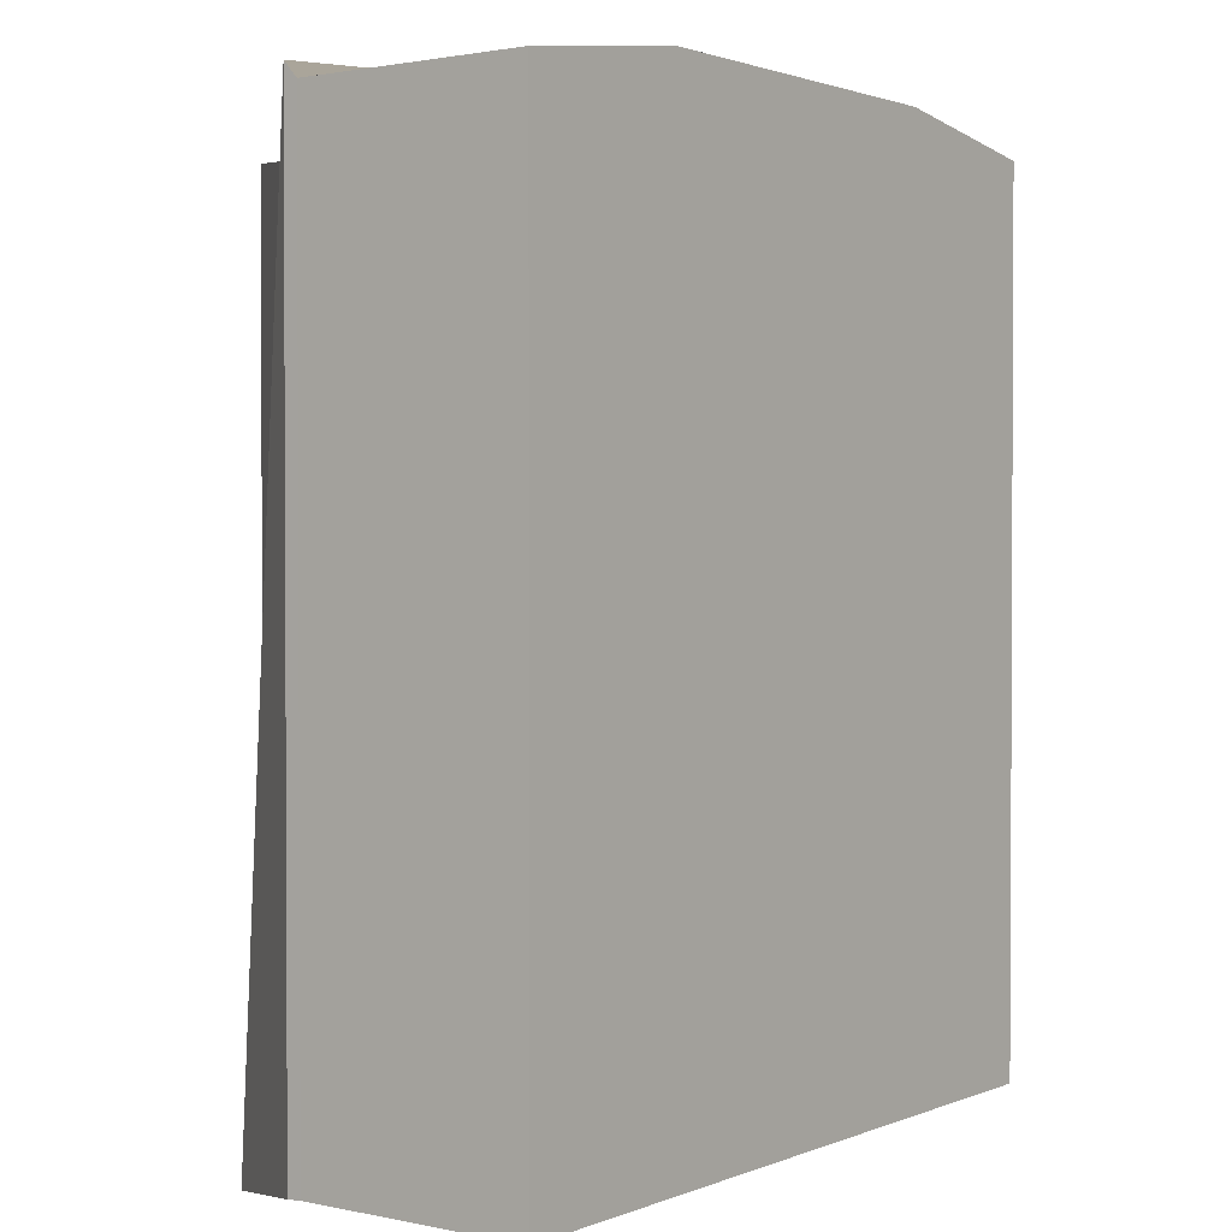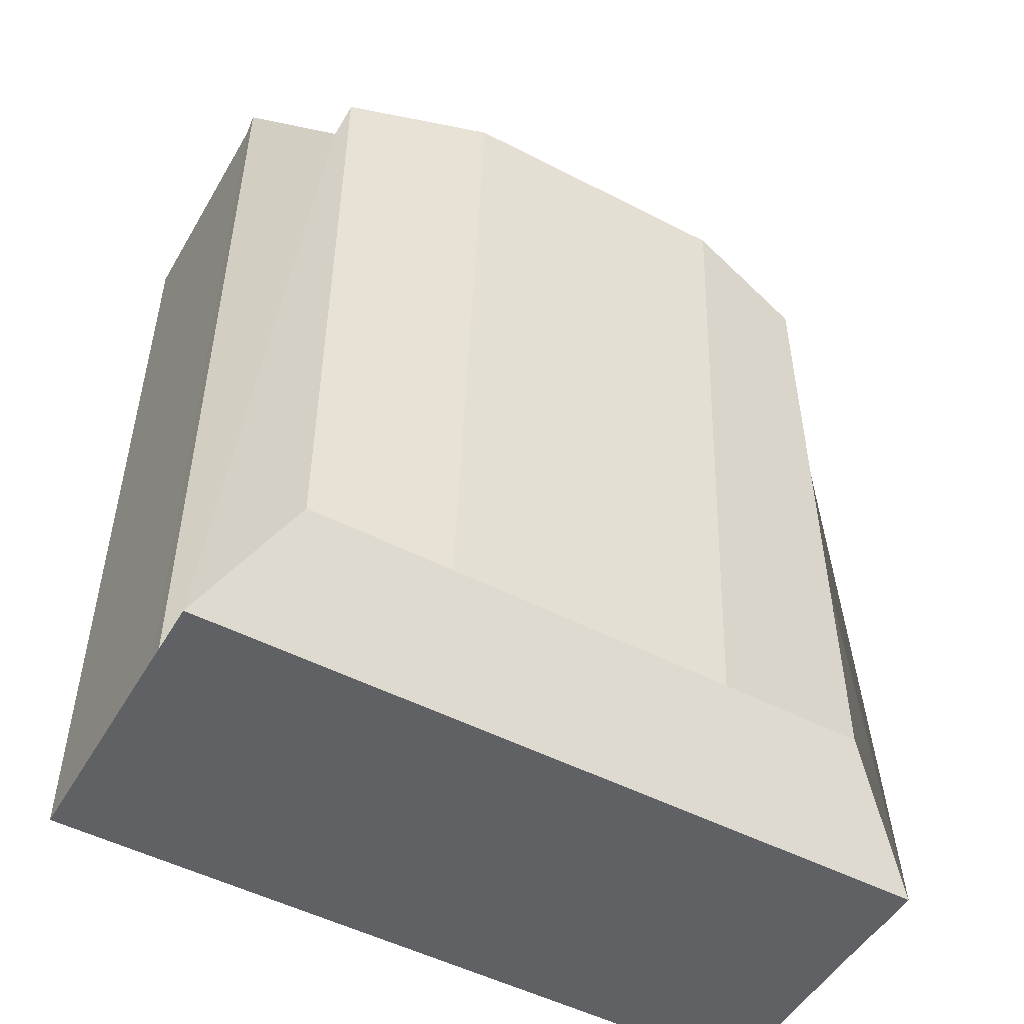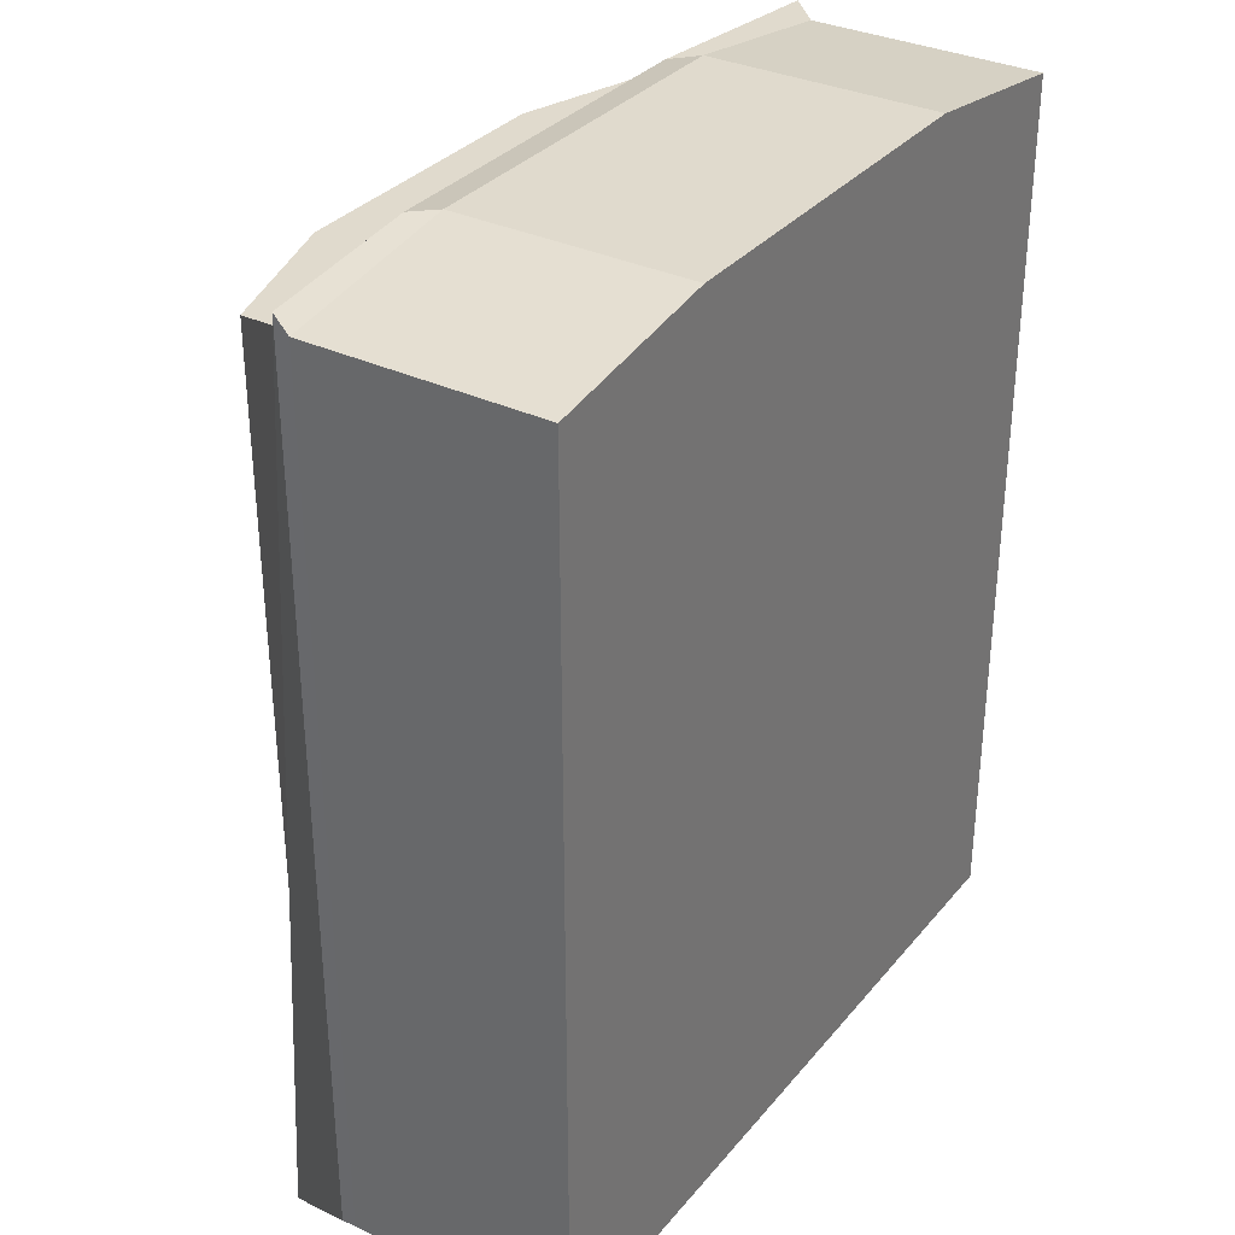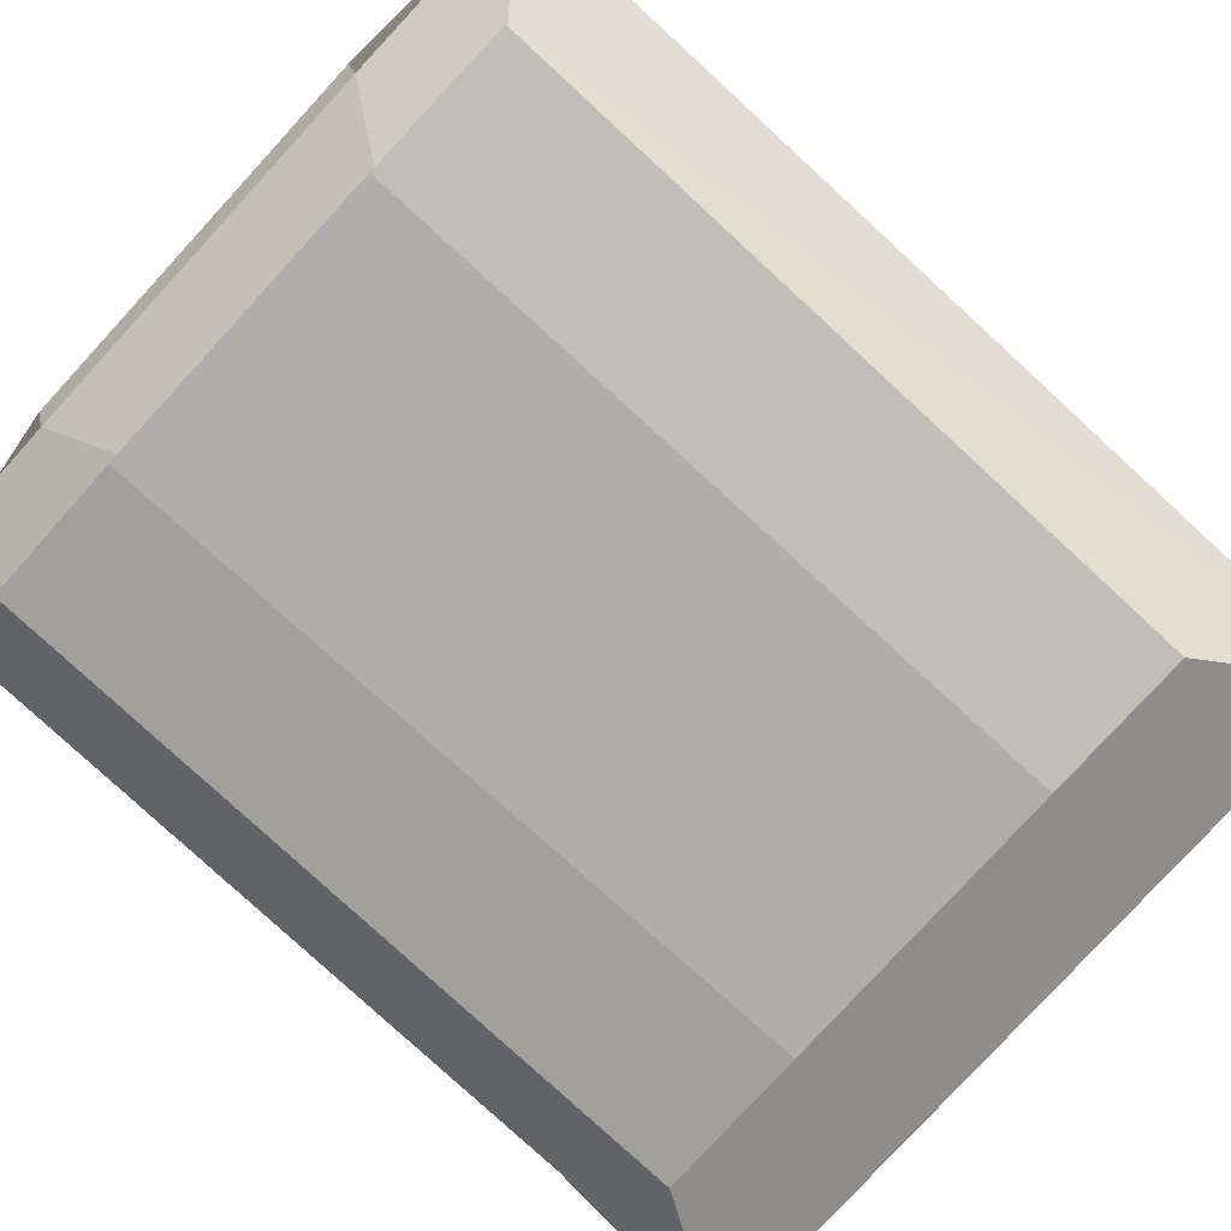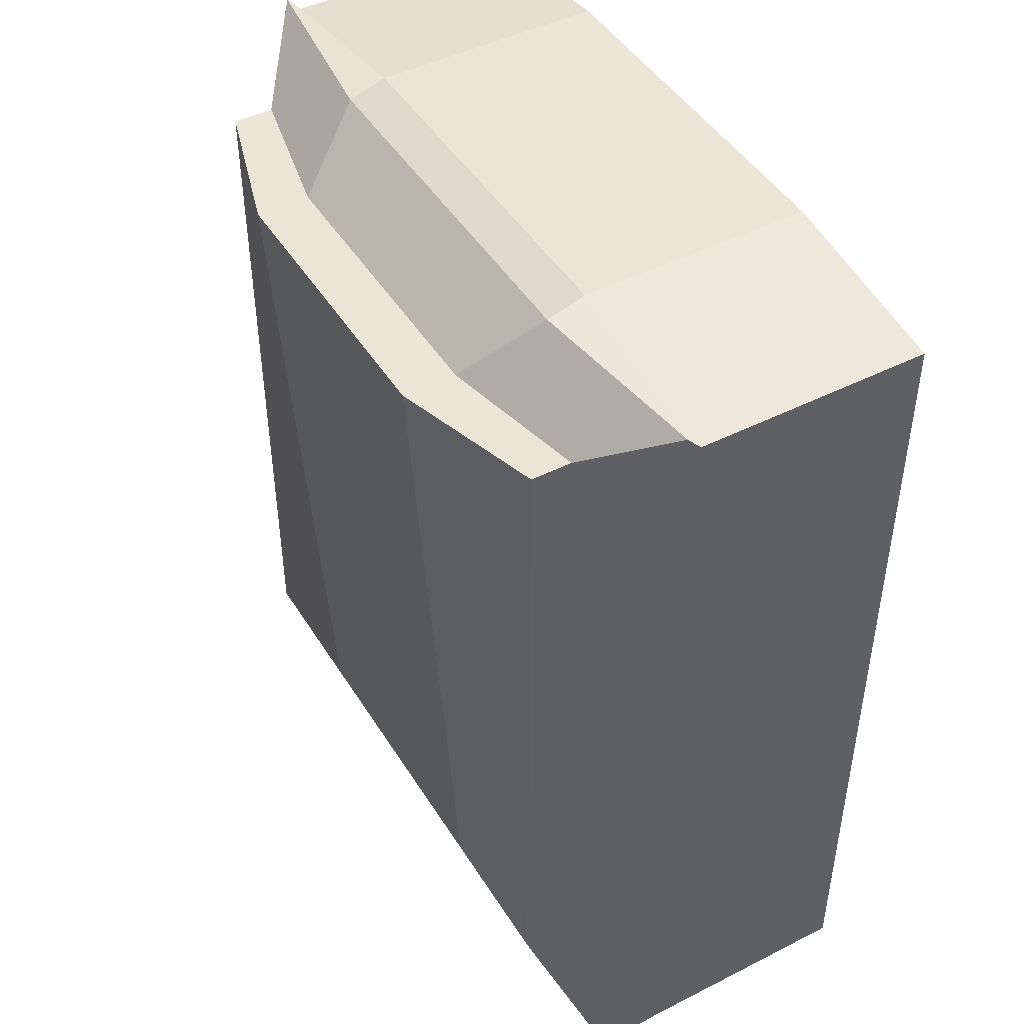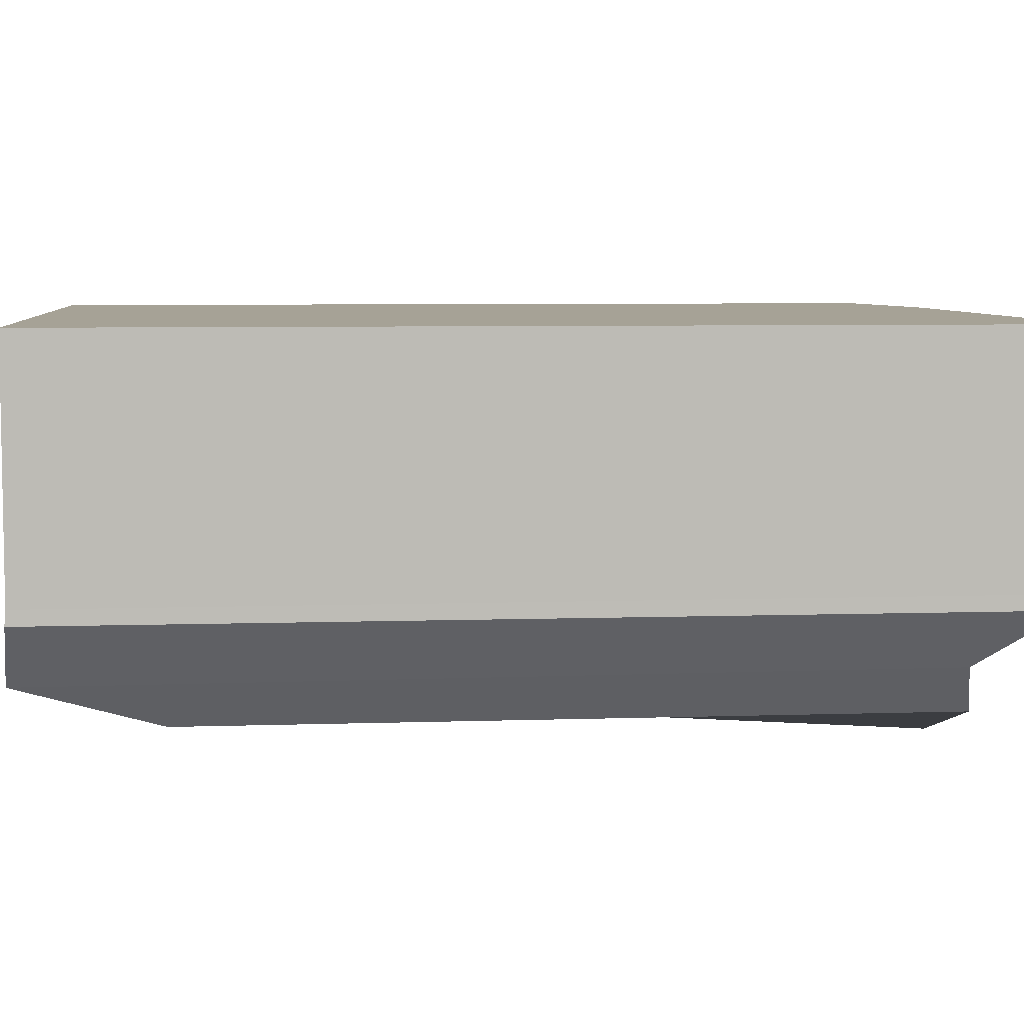
<metadata>
{"format":"obj","ext":"obj","renderer":"f3d","projection":"perspective","resolution":1024,"background":"white","views":[{"elev":1.6,"azim":-53.5,"up":"+Y"},{"elev":-50.4,"azim":150.5,"up":"+Y"},{"elev":33.1,"azim":-56.8,"up":"+Y"},{"elev":-80.0,"azim":-132.6,"up":"+Z"},{"elev":46.0,"azim":-120.1,"up":"+Y"},{"elev":6.3,"azim":84.3,"up":"+Z"}]}
</metadata>
<code>
o Cube.001
v -0.8621 2.273 -1.307
v -0.8621 -1.896 -1.042
v -1.724 -1.896 -1.042
v -1.724 2.273 -1.042
v -1.724 2.273 -0.8075
v -2.192 -2.65 -0.7406
v 1.096 -2.65 -0.7406
v 0.8621 -1.896 -1.042
v 1.724 -1.896 -1.042
v 2.192 -2.65 -0.7406
v -1.096 -2.643 1
v -1.096 2.719 1
v -2.191 2.557 1
v -2.191 -2.643 1
v -0.8621 2.273 -0.9945
v 1.724 2.273 -1.042
v 1.724 2.273 -0.8075
v 2.191 -2.643 1
v 2.191 -2.643 -0.3589
v 2.191 2.557 -0.3589
v 2.191 2.557 1
v -1.096 2.719 -0.3589
v -2.191 2.557 -0.3589
v 1.096 -2.643 1
v 1.096 -2.643 -0.3589
v -2.191 -2.643 -0.3589
v 2.192 -2.65 -0.4423
v 2.192 2.65 -0.4423
v -1.096 2.65 -0.5811
v -2.192 2.65 -0.4423
v 1.096 -2.65 -0.4423
v -2.192 -2.65 -0.4423
v -1.096 -2.643 -0.3589
v -1.096 -2.65 -0.4423
v 0 -2.65 -0.4423
v 0 -2.643 -0.3589
v 1.096 2.719 -0.3589
v 1.096 2.65 -0.5811
v 0 2.65 -0.5811
v 0 2.719 -0.3589
v 0 -2.643 1
v 1.096 2.719 1
v 0 2.719 1
v 0.8621 2.273 -0.9945
v 0.8621 2.273 -1.307
v 0 2.273 -1.307
v 0 2.273 -0.9945
v -1.096 -2.65 -0.7406
v 0 -1.896 -1.042
v 0 -2.65 -0.7406
f 1 2 3 4
f 5 4 3 6
f 7 8 9 10
f 11 12 13 14
f 15 1 4 5
f 10 9 16 17
f 18 19 20 21
f 12 22 23 13
f 24 25 19 18
f 13 23 26 14
f 19 27 28 20
f 22 29 30 23
f 25 31 27 19
f 23 30 32 26
f 33 34 35 36
f 37 38 39 40
f 11 33 36 41
f 42 37 40 43
f 44 45 46 47
f 24 42 43 41
f 48 2 49 50
f 45 8 49 46
f 6 3 2 48
f 14 26 33 11
f 26 32 34 33
f 40 39 29 22
f 43 40 22 12
f 47 46 1 15
f 41 43 12 11
f 46 49 2 1
f 16 9 8 45
f 18 21 42 24
f 17 16 45 44
f 21 20 37 42
f 20 28 38 37
f 36 35 31 25
f 41 36 25 24
f 50 49 8 7
f 35 50 7 31
f 28 17 44 38
f 39 47 15 29
f 32 6 48 34
f 34 48 50 35
f 38 44 47 39
f 27 10 17 28
f 29 15 5 30
f 31 7 10 27
f 30 5 6 32

</code>
